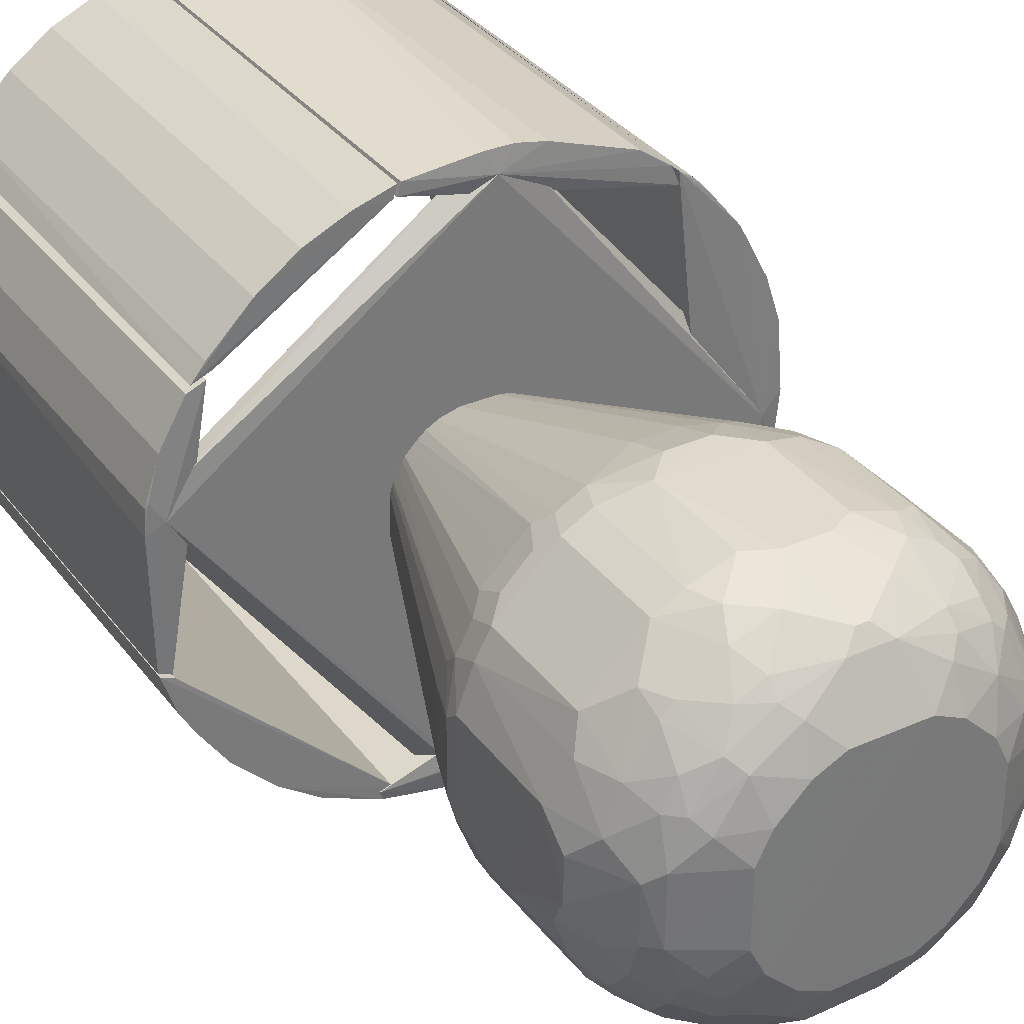
<metadata>
{"format":"obj","ext":"obj","renderer":"f3d","projection":"perspective","resolution":1024,"background":"white","views":[{"elev":34.1,"azim":148.6,"up":"+Y"}]}
</metadata>
<code>
o scenes/apartment_0000_coacd/output/Unknown/LivingRoom_Lamp_02/cvx/LivingRoom_Lamp_02000
v -0.09567 0.1185 0.5039
v -0.1188 -0.09502 0.504
v -0.09551 0.1182 0.279
v -0.1187 -0.09498 0.279
v -0.1497 0.03234 0.2796
v -0.1495 0.03232 0.5039
v -0.1498 -0.03185 0.5035
v -0.1271 0.08419 0.2792
v -0.1497 -0.03181 0.2792
v -0.1328 -0.07465 0.2796
v -0.1523 -0.002954 0.279
v -0.1039 0.1123 0.2795
v -0.1271 0.08419 0.5039
v -0.1226 -0.09156 0.2796
v -0.1328 -0.07465 0.5035
v -0.1422 -0.01262 0.2775
v -0.1111 0.1042 0.2794
v -0.1038 0.1121 0.5039
v -0.1421 0.05527 0.2793
v -0.1225 -0.09157 0.5035
v -0.111 0.1041 0.5039
v -0.142 0.05529 0.5039
f 1 2 3
f 3 2 4
f 7 2 6
f 10 9 4
f 10 7 9
f 11 7 6
f 11 6 5
f 11 9 7
f 12 1 3
f 14 10 4
f 14 4 2
f 15 2 7
f 15 7 10
f 15 10 14
f 16 11 5
f 16 8 3
f 16 3 4
f 16 4 9
f 16 9 11
f 17 12 3
f 17 3 8
f 17 8 13
f 18 1 12
f 19 13 8
f 19 16 5
f 19 8 16
f 20 15 14
f 20 14 2
f 20 2 15
f 21 17 13
f 21 13 1
f 21 1 18
f 21 18 12
f 21 12 17
f 22 19 5
f 22 5 6
f 22 13 19
f 22 1 13
f 22 6 2
f 22 2 1
o scenes/apartment_0000_coacd/output/Unknown/LivingRoom_Lamp_02/cvx/LivingRoom_Lamp_02001
v 0.01238 0.008228 0.3392
v 0.1011 -0.01775 0.1312
v 0.04422 0.09411 0.1239
v -0.03277 0.04751 0.00545
v -0.04483 -0.0928 0.05928
v 0.07923 0.03807 0.02652
v -0.0729 0.0729 0.1307
v 0.08579 0.05277 0.1378
v 0.03862 -0.09323 0.1379
v 0.02332 0.09382 0.03984
v 0.0179 -0.05445 0.005399
v -0.02452 0.09484 0.1451
v -0.09336 -0.03849 0.1377
v 0.09346 0.01853 0.1518
v 0.05762 0.07979 0.1444
v 0.07213 0.07213 0.05244
v 0.1014 0.0244 0.0661
v 0.01742 -0.01358 0.3293
v 0.03082 0.06709 0.01351
v -0.05284 0.08666 0.05219
v -0.06713 -0.03086 0.01354
v 0.02349 -0.09359 0.03952
v -0.01207 0.01823 0.3291
v 0.01011 0.1025 0.05883
v 0.01842 0.007307 0.3336
v 0.01152 0.01863 0.3293
v 0.05804 0.0868 0.1238
v 0.08672 0.05857 0.06628
v 0.1011 0.02431 0.1241
v 0.07936 -0.05801 0.1446
v -0.03863 -0.09327 0.1378
v -0.01115 0.08097 0.01977
v 0.04721 0.03315 0.00545
v 0.05054 0.07284 0.02714
v -0.04492 0.09375 0.1238
v -0.03838 -0.07212 0.01986
v -0.04795 -0.03224 0.00545
v -0.0941 -0.03871 0.05219
v -0.0797 0.03785 0.02691
v 0.08511 -0.05163 0.04627
v -0.09486 0.02446 0.1451
v -0.01309 -0.007338 0.3392
v 0.01006 0.1019 0.1312
v 0.04435 0.09436 0.06623
v 0.09326 0.03863 0.1379
v 0.01285 -0.007719 0.3392
v 0.01862 -0.00694 0.3338
v 0.03845 0.09336 0.1377
v 0.01696 0.01408 0.3293
v -0.007581 0.01296 0.3392
v 0.07865 0.06585 0.1306
v 0.05819 0.08703 0.0663
v 0.08558 0.04503 0.04015
v 0.1011 0.01853 0.1312
v 0.1013 -0.02359 0.1241
v 0.09357 0.04521 0.1239
v 0.05795 -0.07941 0.1446
v -0.08759 -0.05857 0.1169
v 0.007996 -0.01806 0.3338
v 0.02362 -0.1017 0.06607
v -0.01855 0.05444 0.00545
v 0.01027 0.08106 0.01977
v -0.02415 0.09363 0.03995
v 0.05255 0.05255 0.01361
v -0.0587 0.08766 0.0735
v -0.05251 0.08602 0.1375
v -0.02432 -0.0934 0.03963
v 0.01646 -0.08032 0.01977
v -0.05446 0.01848 0.00545
v -0.05259 -0.05259 0.01364
v -0.06602 -0.07121 0.04036
v -0.05928 0.06546 0.02687
v -0.08757 -0.002563 0.02585
v 0.08636 -0.01715 0.02622
v -0.08606 0.05244 0.1375
v -0.1024 -0.02364 0.1171
v -0.09433 -0.01011 0.1517
v -0.01886 0.007049 0.3332
v 0.0236 0.1024 0.1171
v -0.01095 0.09425 0.1517
v -0.02442 0.1021 0.1171
v 0.03868 0.09411 0.05219
v 0.09285 0.03175 0.1446
v 0.09352 -0.01775 0.1518
v 0.09323 -0.03862 0.1379
v 0.05179 0.08635 0.1377
v 0.01006 0.09433 0.1518
v 0.007566 0.01296 0.3392
v -0.00858 0.01799 0.3331
v 0.06494 0.0794 0.1306
v 0.0865 0.05839 0.1238
v 0.07903 0.05853 0.1444
v 0.09281 0.04481 0.05927
v 0.0712 0.06601 0.04033
v 0.1005 -0.02334 0.0591
v 0.07161 -0.07161 0.1374
v -0.0584 -0.0865 0.1238
v -0.0798 -0.05764 0.1443
v 0.0177 -0.09354 0.1518
v -0.00882 -0.01787 0.3336
v -0.007581 -0.01328 0.3392
v 0.007566 -0.01328 0.3392
v 0.01207 -0.0185 0.3293
v 0.05754 -0.08606 0.05931
v -0.02444 -0.1014 0.0661
v -0.03165 0.06698 0.0137
v 0.01773 0.05469 0.00545
v 0.04724 -0.03239 0.005324
v 0.002512 0.08755 0.02582
v 0.03714 0.07989 0.02669
v 0.03742 0.07278 0.02
v 0.06635 0.03171 0.01335
v -0.05862 0.08755 0.1169
v -0.08669 0.05278 0.05219
v -0.02422 0.1015 0.0662
v -0.03792 0.08731 0.1515
v -0.05821 0.07942 0.1442
v -0.01092 -0.1008 0.05219
v -0.01877 -0.05438 0.00545
v -0.01728 -0.08007 0.01977
v -0.01104 -0.08671 0.02587
v -0.05468 -0.01777 0.00545
v -0.08703 -0.05819 0.06631
v -0.04506 -0.08559 0.04018
v -0.05847 -0.05847 0.02036
v -0.05286 0.05286 0.0139
v -0.03791 0.07966 0.0269
v -0.0799 -0.03717 0.02673
v -0.08097 0.01109 0.01977
v 0.0934 0.02428 0.03961
v -0.07947 0.05816 0.1442
v -0.0941 -0.04424 0.1239
v -0.1024 0.01094 0.05885
v -0.01889 -0.007033 0.3334
v -0.1019 -0.0101 0.1312
v -0.09427 0.01089 0.1517
v -0.08735 0.03786 0.1515
v -0.01261 0.007847 0.3392
v 0.0234 0.1017 0.06617
v -0.01094 0.1018 0.1312
v -0.04505 0.09399 0.06628
v 0.04406 0.08618 0.04029
v 0.08608 -0.05215 0.1379
v 0.09303 -0.03102 0.1447
v 0.007756 0.01819 0.3333
v 0.06505 0.06505 0.1575
v 0.07206 0.05143 0.02708
v 0.1011 -0.03115 0.08809
v 0.09357 -0.02355 0.03951
v 0.05802 -0.08678 0.1239
v -0.08635 -0.05181 0.1376
v -0.0794 -0.06495 0.1306
v 0.03096 -0.09306 0.1447
v 0.01769 -0.1011 0.1312
v -0.01856 -0.09347 0.1517
v -0.05854 -0.07904 0.1444
v -0.01766 -0.0132 0.3293
v 0.05208 -0.08612 0.1379
v 0.04413 -0.09316 0.05921
v 0.08606 -0.05754 0.05931
v 0.05078 -0.07234 0.02684
v -0.04523 -0.09356 0.1239
v 0.03223 0.04795 0.00545
v -0.0034 0.0875 0.02587
v -0.011 0.1024 0.05884
v 0.05845 0.05845 0.02032
v 0.08008 0.01725 0.01977
v 0.05439 0.01873 0.005449
v -0.08759 0.05857 0.1169
v -0.07216 0.07216 0.05258
v -0.07242 0.05864 0.03378
v -0.0172 0.01373 0.3292
v 0.01003 -0.1009 0.05219
v -0.03175 -0.06639 0.01338
v -0.03315 -0.0472 0.00545
v -0.03811 -0.07925 0.02656
v 0.01015 -0.08677 0.02583
v -0.07198 -0.06512 0.04041
v -0.09435 -0.04437 0.06624
v -0.05857 -0.08671 0.06629
v -0.0728 -0.03746 0.02003
v -0.06551 0.05923 0.02687
v -0.04756 0.03271 0.00545
v -0.03821 0.07259 0.02021
v -0.05869 0.07237 0.03377
v -0.03895 0.09403 0.05219
v -0.09383 -0.02336 0.03987
v -0.09366 0.02409 0.03996
v -0.08105 -0.01032 0.01977
v -0.06703 0.03159 0.01372
v 0.1008 0.01087 0.05219
v -0.1017 -0.02344 0.06617
v -0.1022 0.02435 0.1171
v -0.1019 0.01088 0.1311
v -0.09379 0.04486 0.1238
v 0.06511 0.07197 0.04038
v 0.08678 -0.05802 0.1239
v 0.0721 0.03834 0.01982
v 0.1009 -0.01009 0.05219
v 0.09312 -0.04419 0.0592
v 0.08582 -0.03673 0.03366
v -0.06586 -0.07865 0.1306
v 0.04453 -0.09391 0.124
v -0.02435 -0.1011 0.1241
v -0.03179 -0.09284 0.1446
v -0.0528 -0.08579 0.1377
v -0.0126 -0.01806 0.3293
v -0.06506 -0.06506 0.1575
v 0.0715 -0.06546 0.04012
v 0.03092 -0.0665 0.01319
v 0.03733 -0.07947 0.02636
v 0.0803 -0.01653 0.01977
v 0.08669 0.01099 0.02584
v -0.0658 0.07936 0.05932
v -0.08771 0.05865 0.07351
v -0.08033 0.05886 0.04627
v -0.05145 -0.07208 0.02711
v -0.08619 -0.04409 0.04032
v -0.07213 -0.07213 0.05245
v -0.07286 -0.05057 0.02717
v -0.05892 0.08028 0.04627
v -0.1025 -0.01016 0.05884
v -0.08752 0.003343 0.02589
v -0.09403 0.03895 0.05219
v -0.07264 0.03815 0.02022
v 0.09388 -0.04459 0.124
v 0.02353 -0.1014 0.1241
v -0.01858 -0.1011 0.1312
v 0.0782 -0.0647 0.05254
v 0.05156 -0.08514 0.04627
v 0.07229 -0.05083 0.02683
v 0.03233 -0.04729 0.005326
v 0.03764 -0.07242 0.01977
v 0.0544 -0.01795 0.00539
v 0.07238 -0.03771 0.01977
v -0.0794 0.06574 0.05932
v -0.09403 0.04498 0.06629
v 0.1011 -0.03115 0.1029
v 0.06464 -0.07825 0.05254
v 0.0654 -0.07155 0.04012
v 0.04431 -0.08587 0.04
v 0.05826 -0.05826 0.02004
v 0.06646 -0.03098 0.01318
v -0.1023 0.0244 0.07339
v 0.04488 -0.05921 0.01384
v 0.05916 -0.04494 0.01384
f 66 25 49
f 68 23 64
f 69 36 47
f 69 68 40
f 69 47 23
f 69 23 68
f 71 23 47
f 71 37 48
f 71 67 30
f 71 47 67
f 72 64 23
f 74 50 38
f 74 49 50
f 74 66 49
f 75 38 50
f 76 36 24
f 76 51 67
f 77 39 51
f 77 76 24
f 77 51 76
f 78 51 39
f 78 67 51
f 78 30 67
f 92 43 59
f 101 25 66
f 101 70 25
f 101 65 70
f 103 57 34
f 104 66 74
f 105 67 47
f 105 47 36
f 105 76 67
f 105 36 76
f 106 24 36
f 106 36 69
f 107 69 40
f 107 77 24
f 108 70 48
f 108 48 37
f 108 37 49
f 108 49 25
f 108 25 70
f 109 70 65
f 109 65 102
f 110 23 71
f 110 72 23
f 111 102 34
f 112 73 49
f 112 49 37
f 112 37 73
f 113 50 49
f 113 49 73
f 113 78 50
f 113 73 30
f 113 30 78
f 114 71 30
f 114 30 73
f 114 73 37
f 115 75 50
f 115 78 39
f 115 50 78
f 116 38 75
f 118 52 40
f 123 68 64
f 123 122 81
f 124 81 40
f 124 40 68
f 124 123 81
f 124 68 123
f 125 40 81
f 125 118 40
f 125 79 118
f 125 81 31
f 127 27 89
f 128 83 26
f 128 54 83
f 129 84 41
f 129 83 54
f 129 54 84
f 130 26 83
f 130 83 129
f 131 84 54
f 131 32 84
f 131 46 32
f 132 84 32
f 133 86 41
f 133 132 56
f 133 41 84
f 133 84 132
f 134 55 86
f 135 88 57
f 135 29 88
f 138 34 57
f 138 57 88
f 138 111 34
f 138 88 45
f 138 45 111
f 139 88 29
f 139 45 88
f 140 127 89
f 140 82 127
f 141 33 90
f 142 141 90
f 143 142 90
f 143 140 89
f 144 59 43
f 146 89 27
f 147 92 58
f 148 128 26
f 149 85 54
f 151 91 144
f 152 115 39
f 152 75 115
f 152 28 75
f 153 29 97
f 154 35 98
f 156 99 35
f 156 64 100
f 157 98 35
f 157 35 99
f 158 100 63
f 158 156 100
f 158 99 156
f 158 157 99
f 159 63 100
f 160 100 64
f 160 64 72
f 161 101 66
f 161 46 101
f 161 66 104
f 161 104 32
f 161 32 46
f 162 102 65
f 162 34 102
f 162 103 34
f 162 65 101
f 162 101 103
f 163 57 103
f 163 135 57
f 163 87 135
f 163 103 137
f 163 42 87
f 164 104 74
f 164 74 38
f 164 56 132
f 164 132 32
f 164 32 104
f 165 107 40
f 165 40 52
f 166 106 69
f 166 69 107
f 166 107 24
f 166 24 106
f 167 48 70
f 167 70 109
f 167 109 102
f 167 102 111
f 167 110 71
f 167 71 48
f 167 111 72
f 167 72 110
f 168 114 37
f 168 37 71
f 168 71 114
f 169 116 75
f 169 75 28
f 170 39 77
f 172 118 79
f 173 154 80
f 173 35 154
f 174 173 80
f 174 120 173
f 175 31 81
f 175 81 121
f 176 175 121
f 176 31 175
f 177 121 81
f 177 81 122
f 177 176 121
f 179 123 64
f 179 122 123
f 179 64 156
f 179 173 120
f 179 156 35
f 179 35 173
f 180 125 31
f 180 79 125
f 180 172 79
f 181 82 44
f 181 126 172
f 182 172 126
f 184 27 127
f 185 86 55
f 185 130 129
f 185 55 130
f 185 129 41
f 185 41 86
f 186 131 54
f 186 54 85
f 187 46 131
f 187 137 103
f 187 103 101
f 187 101 46
f 187 186 85
f 187 131 186
f 188 133 56
f 188 86 133
f 188 116 169
f 190 130 55
f 190 55 134
f 190 134 189
f 191 135 87
f 191 29 135
f 191 97 29
f 194 139 29
f 194 45 139
f 194 29 153
f 194 100 160
f 194 111 45
f 194 160 72
f 194 72 111
f 194 153 97
f 194 159 100
f 194 97 159
f 195 44 82
f 195 82 140
f 195 140 143
f 196 58 92
f 196 142 58
f 196 141 142
f 197 92 59
f 197 196 92
f 197 141 196
f 198 58 142
f 198 89 146
f 198 143 89
f 198 142 143
f 199 143 90
f 199 90 44
f 199 195 143
f 199 44 195
f 200 147 93
f 201 60 145
f 201 154 98
f 201 145 80
f 201 80 154
f 202 119 80
f 202 80 145
f 202 184 119
f 202 27 184
f 202 146 27
f 203 43 92
f 203 92 147
f 204 94 148
f 204 193 94
f 204 61 193
f 205 148 26
f 205 26 130
f 206 148 94
f 206 128 148
f 206 94 149
f 206 149 54
f 206 54 128
f 207 149 94
f 207 193 192
f 207 94 193
f 208 85 149
f 208 42 163
f 208 163 137
f 208 187 85
f 208 137 187
f 210 61 151
f 211 151 144
f 211 144 43
f 211 95 151
f 211 43 203
f 211 203 150
f 211 209 95
f 211 150 209
f 212 91 151
f 212 205 91
f 212 148 205
f 213 152 39
f 214 201 98
f 214 60 201
f 215 155 98
f 216 158 63
f 216 157 158
f 216 63 215
f 216 215 98
f 216 98 157
f 217 159 97
f 217 63 159
f 217 215 63
f 217 97 191
f 218 56 164
f 218 188 56
f 218 116 188
f 218 164 38
f 218 38 116
f 219 165 52
f 219 52 118
f 219 118 172
f 219 172 182
f 219 182 170
f 220 169 28
f 220 188 169
f 220 134 86
f 220 86 188
f 220 189 134
f 220 28 189
f 221 170 117
f 221 39 170
f 221 213 39
f 221 117 171
f 221 171 96
f 222 171 117
f 222 62 171
f 222 182 62
f 222 117 170
f 222 170 182
f 223 171 62
f 223 96 171
f 224 174 80
f 224 80 119
f 224 178 120
f 224 120 174
f 225 180 31
f 225 172 180
f 225 181 172
f 225 82 181
f 226 127 82
f 226 184 127
f 226 53 184
f 227 177 122
f 227 122 53
f 228 184 53
f 228 119 184
f 228 224 119
f 228 178 224
f 229 179 178
f 229 122 179
f 229 178 228
f 229 228 53
f 229 53 122
f 230 179 120
f 230 120 178
f 230 178 179
f 232 90 33
f 233 44 90
f 234 190 189
f 235 234 189
f 235 96 234
f 235 152 213
f 235 221 96
f 235 213 221
f 235 189 28
f 235 28 152
f 236 87 42
f 237 191 87
f 237 87 236
f 238 193 61
f 238 192 193
f 239 198 146
f 239 146 93
f 239 93 147
f 239 147 58
f 239 58 198
f 240 145 60
f 240 209 150
f 240 60 209
f 241 200 93
f 241 240 200
f 241 145 240
f 241 202 145
f 241 93 146
f 241 146 202
f 242 147 200
f 242 203 147
f 242 150 203
f 242 240 150
f 242 200 240
f 243 149 207
f 243 208 149
f 243 42 208
f 243 207 192
f 243 236 42
f 243 192 236
f 244 155 95
f 244 95 209
f 244 209 60
f 244 60 214
f 244 214 98
f 244 98 155
f 245 210 151
f 245 151 95
f 245 95 155
f 245 155 210
f 246 210 155
f 246 61 210
f 246 238 61
f 246 136 238
f 247 212 151
f 247 151 61
f 247 61 204
f 247 204 148
f 247 148 212
f 248 77 107
f 248 107 165
f 248 165 219
f 249 225 31
f 249 31 176
f 249 82 225
f 249 226 82
f 250 176 177
f 250 177 227
f 250 227 53
f 250 53 226
f 250 249 176
f 250 226 249
f 251 182 126
f 251 231 62
f 251 62 182
f 252 126 181
f 253 223 62
f 253 62 231
f 254 232 33
f 254 33 141
f 254 141 197
f 254 197 59
f 254 59 144
f 254 144 91
f 254 205 130
f 254 91 205
f 255 183 233
f 255 233 90
f 255 90 232
f 256 130 190
f 256 190 234
f 257 234 96
f 257 96 223
f 257 223 253
f 258 136 237
f 258 238 136
f 258 192 238
f 258 237 236
f 258 236 192
f 259 217 191
f 259 191 237
f 259 215 217
f 259 237 136
f 259 136 246
f 260 170 77
f 260 77 248
f 260 248 219
f 260 219 170
f 261 251 126
f 261 231 251
f 261 126 252
f 262 261 252
f 262 231 261
f 263 233 183
f 263 262 252
f 263 183 262
f 263 44 233
f 263 252 181
f 263 181 44
f 264 253 231
f 264 257 253
f 264 183 255
f 264 262 183
f 264 231 262
f 265 256 234
f 265 234 257
f 265 130 256
f 266 259 246
f 266 246 155
f 266 155 215
f 266 215 259
f 267 264 255
f 267 255 232
f 267 232 254
f 268 265 257
f 268 257 264
f 268 264 267
f 268 130 265
f 268 267 254
f 268 254 130
o scenes/apartment_0000_coacd/output/Unknown/LivingRoom_Lamp_02/cvx/LivingRoom_Lamp_02002
v 0.04924 -0.141 0.5039
v 0.04762 -0.145 0.504
v 0.04783 -0.1455 0.2796
v -0.1189 -0.08749 0.2792
v -0.1225 -0.09157 0.5035
v 0.04919 -0.1409 0.279
v -0.1189 -0.08752 0.5039
v -0.03322 -0.1487 0.5035
v -0.03324 -0.1486 0.2794
v -0.1226 -0.09156 0.2796
v 0.01764 -0.1514 0.279
v -0.07651 -0.1325 0.5039
v -0.07659 -0.1327 0.2796
v 0.03967 -0.1473 0.5035
v 0.00336 -0.1519 0.2791
v 0.009595 -0.1404 0.2775
v -0.09748 -0.1173 0.5039
v -0.09758 -0.1174 0.2796
v -0.06132 -0.1395 0.2796
v 0.03967 -0.1473 0.2796
v 0.01252 -0.1414 0.2776
v -0.1155 -0.09129 0.2792
v -0.1187 -0.09575 0.5036
v -0.06129 -0.1394 0.5036
v -0.1188 -0.09577 0.2796
f 269 270 271
f 274 269 271
f 275 270 269
f 275 274 272
f 275 269 274
f 278 275 272
f 278 273 275
f 279 274 271
f 280 276 270
f 282 271 270
f 282 270 276
f 283 276 277
f 283 282 276
f 283 279 282
f 284 272 274
f 284 283 277
f 285 280 270
f 285 270 275
f 286 284 281
f 286 281 280
f 286 280 285
f 287 277 276
f 287 284 277
f 287 281 284
f 288 282 279
f 288 279 271
f 288 271 282
f 289 284 274
f 289 274 279
f 289 279 283
f 289 283 284
f 290 272 284
f 290 284 286
f 290 278 272
f 291 286 285
f 291 285 275
f 291 275 273
f 292 287 276
f 292 276 280
f 292 280 281
f 292 281 287
f 293 286 291
f 293 290 286
f 293 278 290
f 293 291 273
f 293 273 278
o scenes/apartment_0000_coacd/output/Unknown/LivingRoom_Lamp_02/cvx/LivingRoom_Lamp_02003
v 0.1405 0.0423 0.2864
v 0.1446 0.02752 0.2864
v 0.1396 0.03207 0.2776
v -0.02042 0.1458 0.2792
v -0.1455 -0.0191 0.2864
v 0.1411 0.04247 0.279
v -0.02042 0.1458 0.2864
v 0.01969 -0.1458 0.2864
v -0.1422 -0.01262 0.2775
v -0.009712 0.1412 0.2775
v 0.003371 -0.1467 0.2864
v 0.009595 -0.1404 0.2775
v -0.1471 -0.003993 0.2864
v -0.004238 0.1468 0.2864
v -0.1412 -0.009798 0.2776
v 0.01252 -0.1414 0.2776
f 299 294 295
f 299 295 296
f 301 296 295
f 301 295 294
f 301 294 300
f 303 299 296
f 304 298 302
f 304 301 300
f 304 300 298
f 305 304 302
f 305 303 296
f 305 302 303
f 306 300 297
f 306 302 298
f 306 298 300
f 307 303 297
f 307 297 300
f 307 300 294
f 307 294 299
f 307 299 303
f 308 303 302
f 308 297 303
f 308 306 297
f 308 302 306
f 309 305 296
f 309 296 301
f 309 301 304
f 309 304 305
o scenes/apartment_0000_coacd/output/Unknown/LivingRoom_Lamp_02/cvx/LivingRoom_Lamp_02004
v 0.1467 -0.04103 0.5039
v 0.1399 -0.06175 0.5039
v 0.1399 -0.06175 0.2792
v 0.04161 -0.1412 0.2796
v 0.04164 -0.1414 0.5039
v 0.1401 -0.04389 0.2793
v 0.04762 -0.145 0.504
v 0.1467 -0.04103 0.2792
v 0.1401 -0.04385 0.5037
v 0.09692 -0.1177 0.5038
v 0.04783 -0.1455 0.2796
v 0.1182 -0.09611 0.2792
v 0.1182 -0.09611 0.5039
v 0.07616 -0.1328 0.5035
v 0.09688 -0.1178 0.2792
v 0.1324 -0.07495 0.2792
v 0.06058 -0.1398 0.5035
v 0.07616 -0.1328 0.2796
v 0.1324 -0.07495 0.5039
f 310 311 312
f 316 311 310
f 316 310 314
f 317 310 312
f 317 313 315
f 318 314 310
f 318 317 315
f 318 310 317
f 318 315 313
f 318 313 314
f 320 316 314
f 320 314 313
f 321 317 312
f 321 313 317
f 322 316 319
f 322 319 321
f 323 319 316
f 324 320 313
f 324 313 321
f 324 321 319
f 324 319 323
f 325 321 312
f 326 323 316
f 326 316 320
f 327 324 323
f 327 320 324
f 327 326 320
f 327 323 326
f 328 322 321
f 328 321 325
f 328 311 316
f 328 316 322
f 328 325 312
f 328 312 311
o scenes/apartment_0000_coacd/output/Unknown/LivingRoom_Lamp_02/cvx/LivingRoom_Lamp_02005
v 0.03217 0.1487 0.5039
v 0.03421 0.1431 0.5039
v 0.03216 0.1488 0.2794
v -0.09221 0.1213 0.2796
v -0.0965 0.1119 0.504
v -0.03306 0.1487 0.5035
v -0.09617 0.1115 0.2796
v -0.004285 0.152 0.2791
v -0.07659 0.1327 0.5035
v 0.03417 0.1429 0.2793
v -0.03303 0.1486 0.2792
v -0.09216 0.1212 0.5037
v -0.009712 0.1412 0.2775
v -0.01842 0.1517 0.2792
v -0.07659 0.1327 0.2796
f 329 330 331
f 333 330 329
f 334 333 329
f 335 330 333
f 335 333 332
f 336 334 329
f 336 329 331
f 338 331 330
f 338 330 335
f 340 337 332
f 340 332 333
f 340 333 334
f 340 334 337
f 341 336 331
f 341 331 338
f 341 338 335
f 341 335 332
f 342 339 334
f 342 334 336
f 342 341 339
f 342 336 341
f 343 337 334
f 343 334 339
f 343 332 337
f 343 341 332
f 343 339 341
o scenes/apartment_0000_coacd/output/Unknown/LivingRoom_Lamp_02/cvx/LivingRoom_Lamp_02006
v 0.127 0.08466 0.5035
v 0.1474 -0.03878 0.5039
v 0.1473 0.03954 0.2796
v 0.1184 0.08864 0.279
v 0.1181 0.08837 0.5039
v 0.1411 -0.04168 0.2791
v 0.127 0.08466 0.2796
v 0.1473 0.03954 0.5035
v 0.1474 -0.03878 0.2792
v 0.1411 -0.0417 0.5039
v 0.1399 0.0623 0.2796
v 0.1485 0.02712 0.279
v 0.1251 0.07709 0.5039
v 0.1396 0.03207 0.2776
v 0.1399 0.0623 0.5035
v 0.1461 0.04161 0.279
f 348 344 347
f 349 348 347
f 350 347 344
f 353 348 349
f 353 352 345
f 353 349 352
f 354 350 344
f 354 351 346
f 355 351 345
f 355 346 351
f 355 345 352
f 356 345 351
f 356 353 345
f 356 348 353
f 356 344 348
f 357 347 350
f 357 350 354
f 357 349 347
f 357 355 352
f 357 352 349
f 358 354 344
f 358 351 354
f 358 356 351
f 358 344 356
f 359 357 354
f 359 354 346
f 359 346 355
f 359 355 357
o scenes/apartment_0000_coacd/output/Unknown/LivingRoom_Lamp_02/cvx/LivingRoom_Lamp_02007
v 0.09653 0.118 0.5039
v 0.1246 0.08768 0.504
v 0.118 0.09659 0.2794
v 0.03374 0.1485 0.2793
v 0.03573 0.1425 0.5037
v 0.1146 0.09206 0.2796
v 0.0758 0.1328 0.2792
v 0.1179 0.09662 0.5036
v 0.03373 0.1484 0.5039
v 0.125 0.08788 0.2794
v 0.03569 0.1425 0.2793
v 0.1147 0.09217 0.5039
v 0.09653 0.118 0.2792
v 0.0758 0.1328 0.5039
v 0.05384 0.1426 0.2792
v 0.05384 0.1426 0.5039
f 367 360 361
f 368 364 361
f 369 361 365
f 369 367 361
f 369 362 367
f 370 365 364
f 370 369 365
f 370 368 363
f 370 364 368
f 371 365 361
f 371 361 364
f 371 364 365
f 372 366 360
f 372 362 369
f 372 369 370
f 372 367 362
f 372 360 367
f 373 361 360
f 373 360 366
f 374 370 363
f 374 372 370
f 374 366 372
f 374 373 366
f 375 374 363
f 375 363 368
f 375 373 374
f 375 368 361
f 375 361 373

</code>
